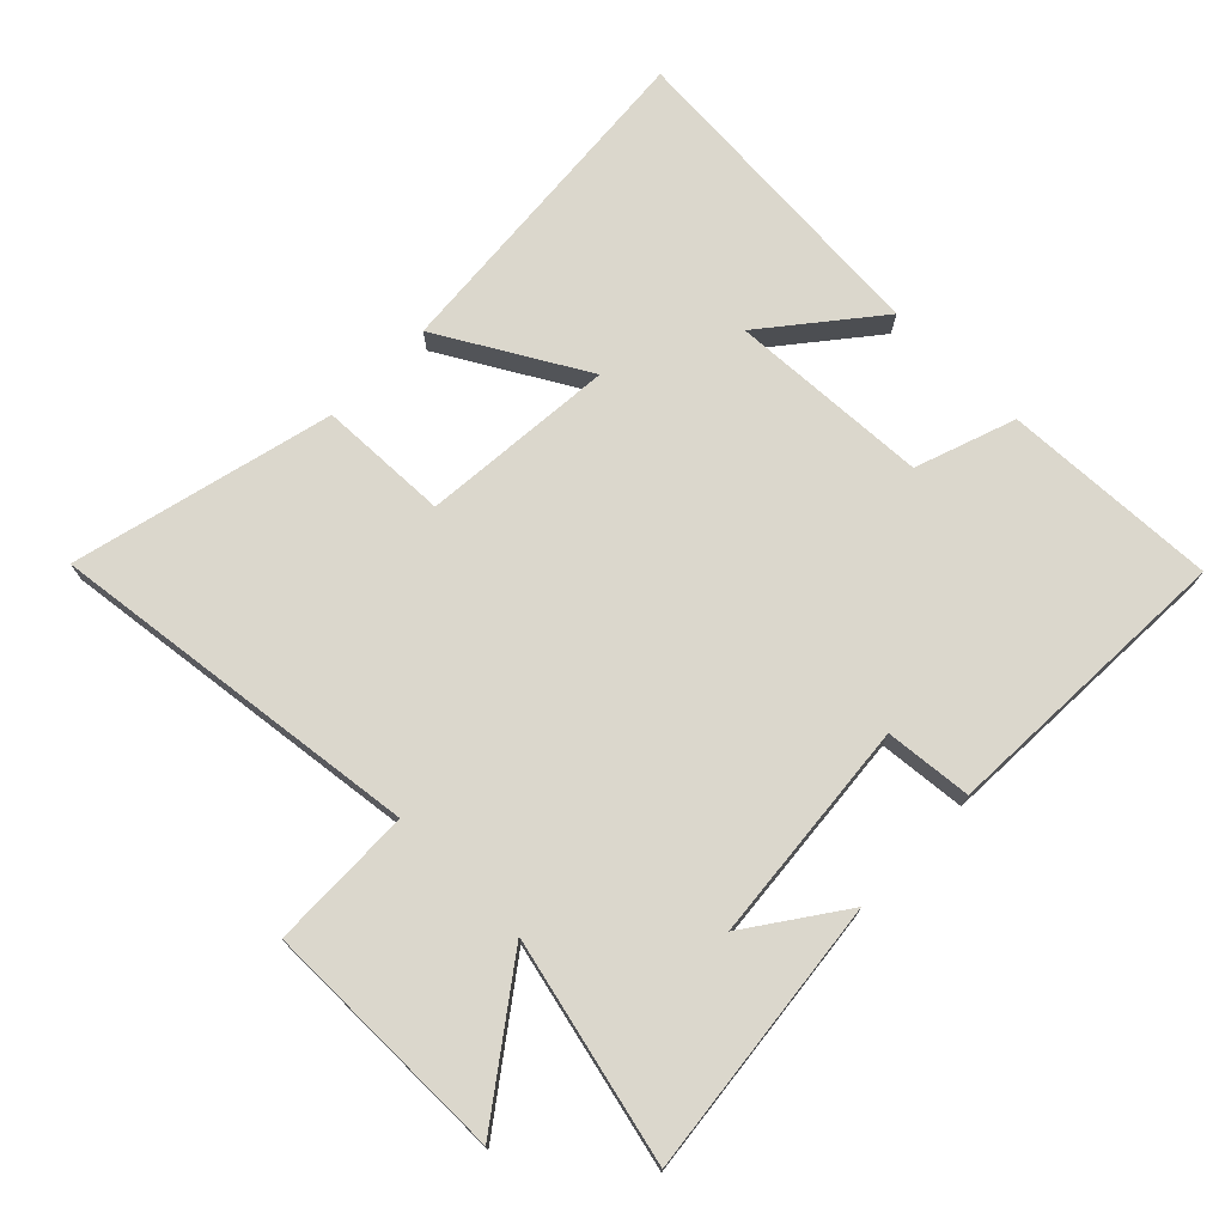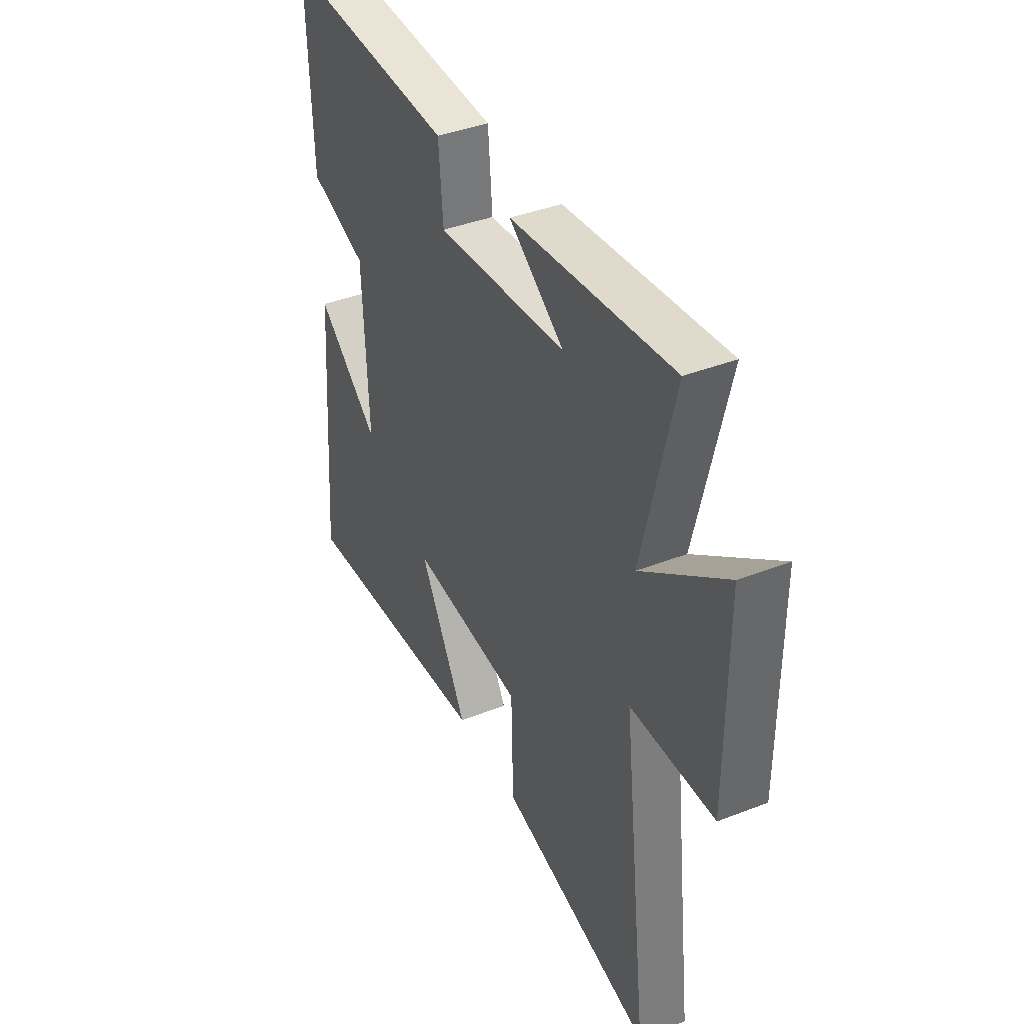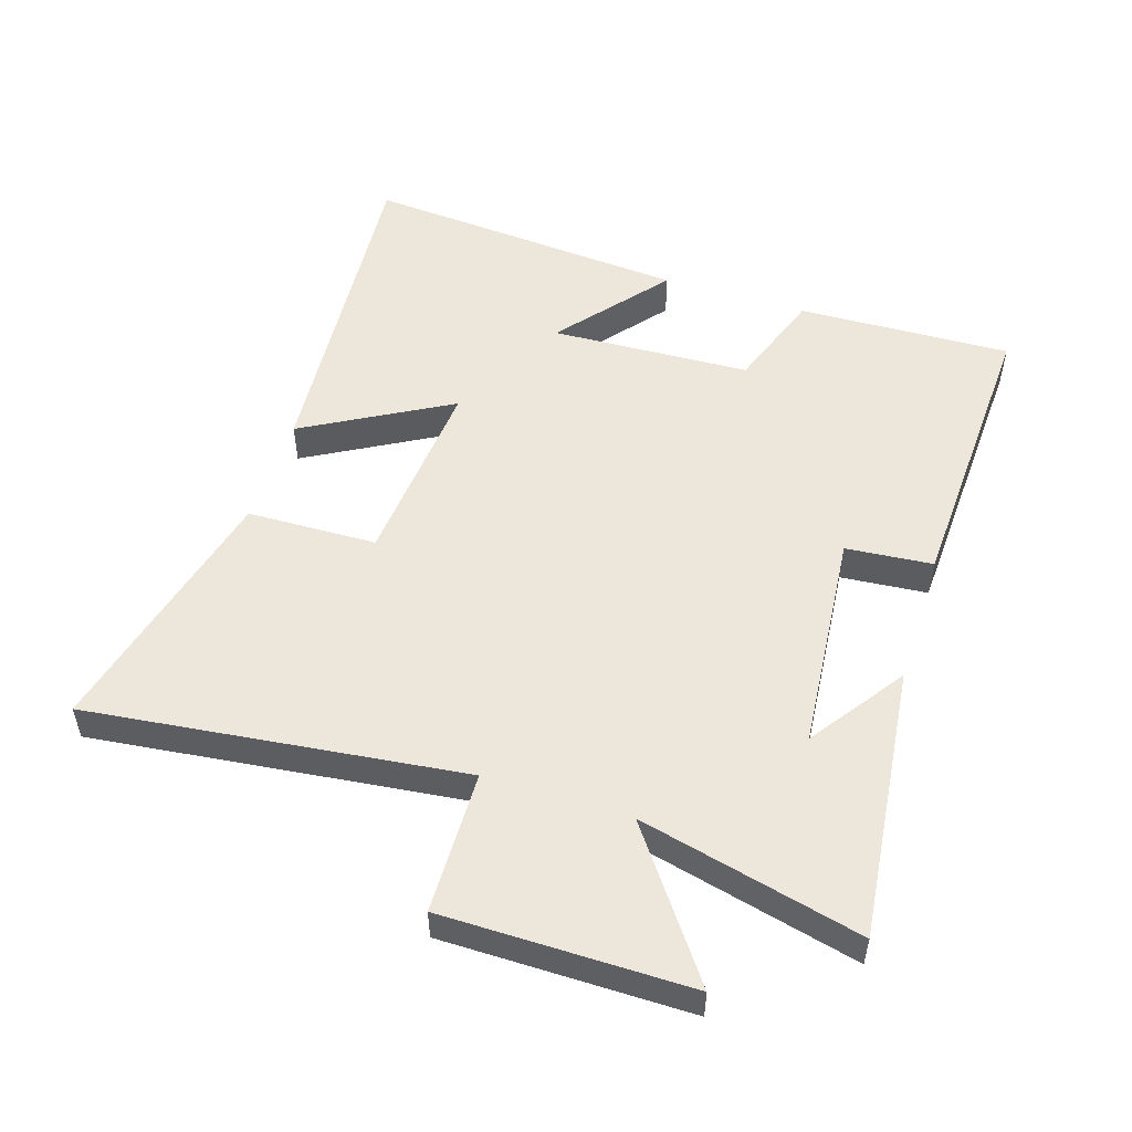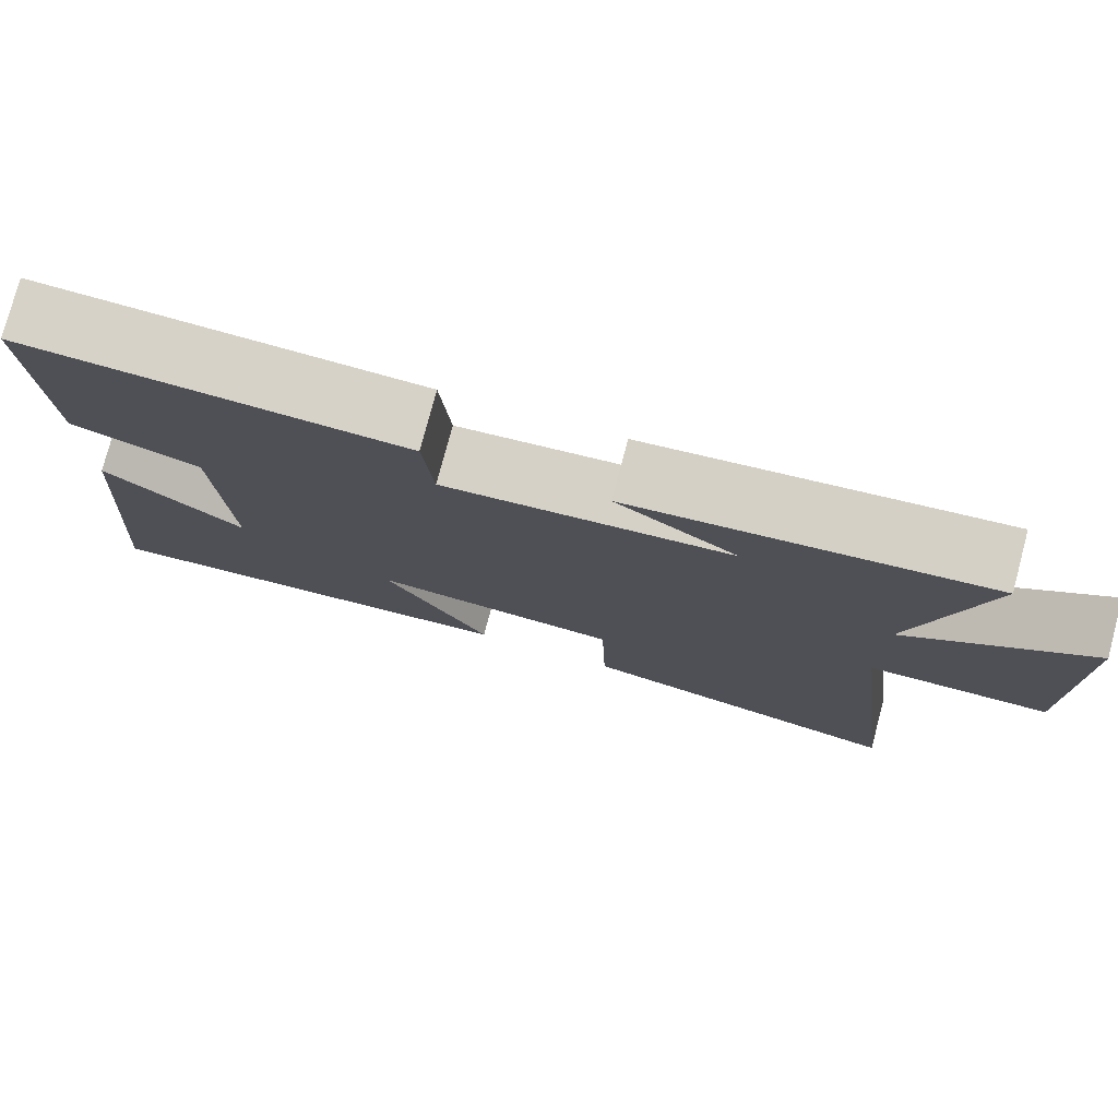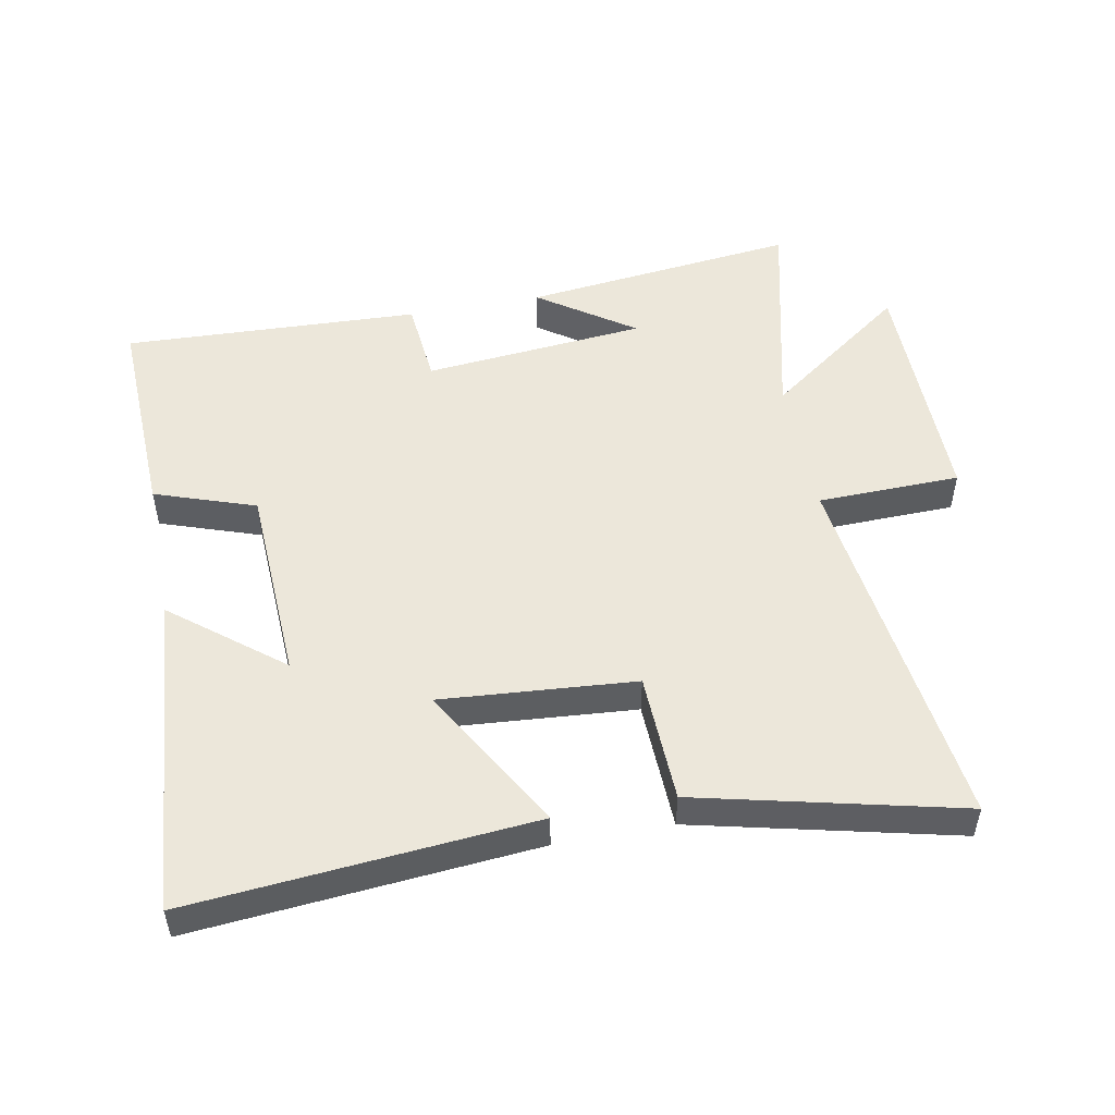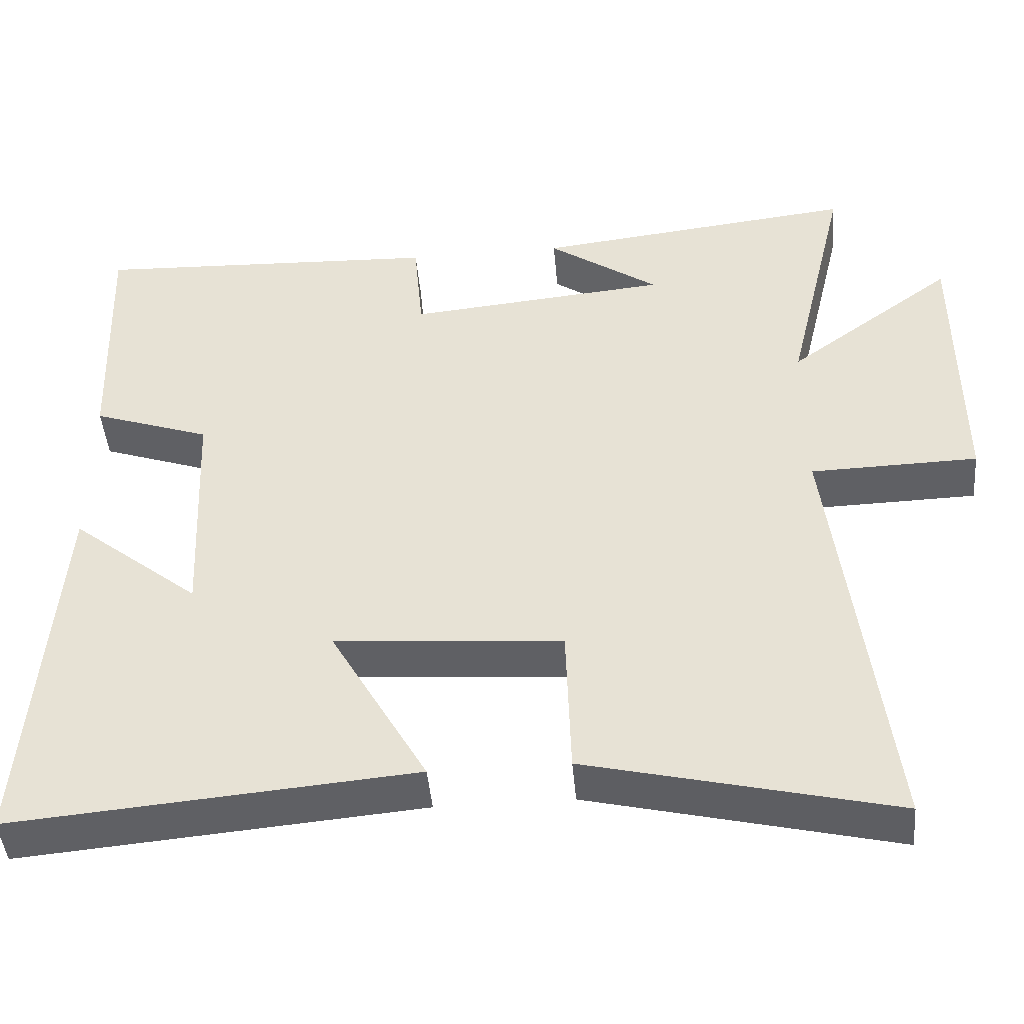
<metadata>
{"format":"obj","ext":"obj","renderer":"f3d","projection":"perspective","resolution":1024,"background":"white","views":[{"elev":73.1,"azim":-45.5,"up":"+Y"},{"elev":39.9,"azim":-115.7,"up":"+Z"},{"elev":52.0,"azim":-72.2,"up":"+Y"},{"elev":77.8,"azim":-165.1,"up":"+Z"},{"elev":50.8,"azim":169.1,"up":"+Y"},{"elev":-45.2,"azim":-175.0,"up":"+Z"}]}
</metadata>
<code>
v -0.582 0.07 0.548
v -0.157 0.07 0.5
v -0.303 0.07 0.398
v 0.041 0.07 0.366
v 0.053 0.07 0.5
v 0.512 0.07 0.52
v 0.5 0.07 0.188
v 0.345 0.07 0.134
v 0.331 0.07 -0.176
v 0.5 0.07 -0.04
v 0.539 0.07 -0.545
v 0.011 0.07 -0.5
v 0.139 0.07 -0.275
v -0.161 0.07 -0.299
v -0.167 0.07 -0.5
v -0.57 0.07 -0.597
v -0.5 0.07 -0.018
v -0.72 0.07 -0.013
v -0.72 0.07 0.367
v -0.5 0.07 0.206
v -0.582 0 0.548
v -0.157 0 0.5
v -0.303 0 0.398
v 0.041 0 0.366
v 0.053 0 0.5
v 0.512 0 0.52
v 0.5 0 0.188
v 0.345 0 0.134
v 0.331 0 -0.176
v 0.5 0 -0.04
v 0.539 0 -0.545
v 0.011 0 -0.5
v 0.139 0 -0.275
v -0.161 0 -0.299
v -0.167 0 -0.5
v -0.57 0 -0.597
v -0.5 0 -0.018
v -0.72 0 -0.013
v -0.72 0 0.367
v -0.5 0 0.206
f 17 18 19 20
f 14 15 16 17
f 13 14 17 20
f 11 12 13
f 9 10 11
f 13 20 1
f 11 13 1
f 9 11 1
f 6 7 8
f 5 6 8
f 4 5 8
f 3 4 8 9
f 1 2 3
f 1 3 9
f 40 39 38 37
f 37 36 35 34
f 40 37 34 33
f 33 32 31
f 31 30 29
f 21 40 33
f 21 33 31
f 21 31 29
f 28 27 26
f 28 26 25
f 28 25 24
f 29 28 24 23
f 23 22 21
f 29 23 21
f 1 21 22 2
f 2 22 23 3
f 3 23 24 4
f 4 24 25 5
f 5 25 26 6
f 6 26 27 7
f 7 27 28 8
f 8 28 29 9
f 9 29 30 10
f 10 30 31 11
f 11 31 32 12
f 12 32 33 13
f 13 33 34 14
f 14 34 35 15
f 15 35 36 16
f 16 36 37 17
f 17 37 38 18
f 18 38 39 19
f 19 39 40 20
f 20 40 21 1

</code>
